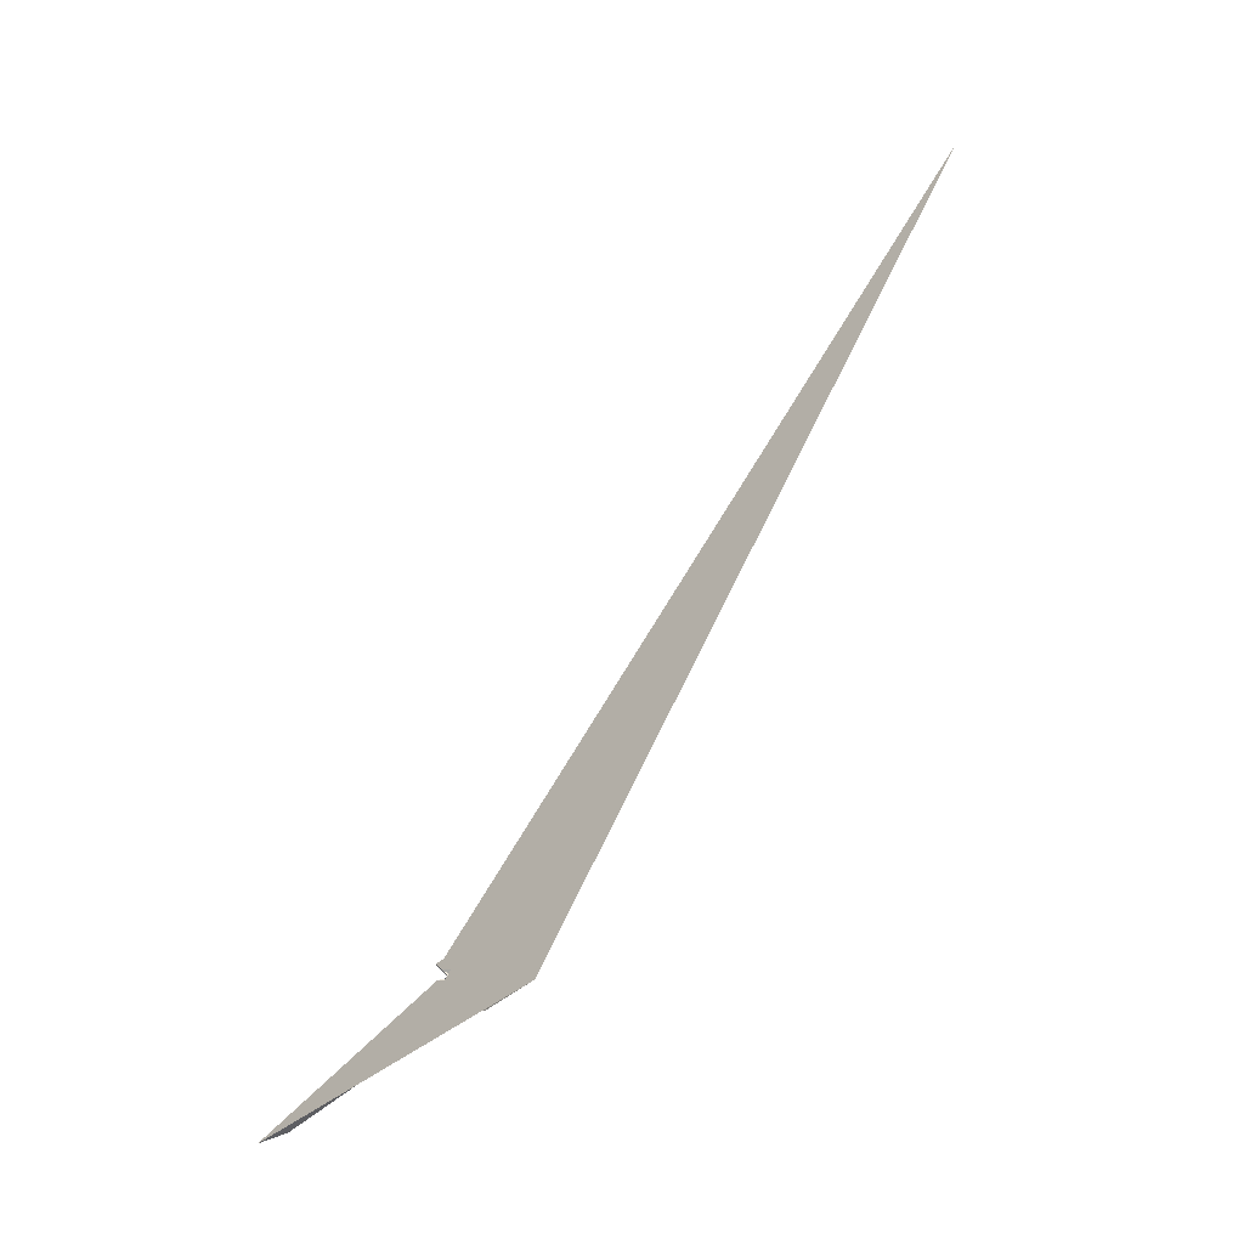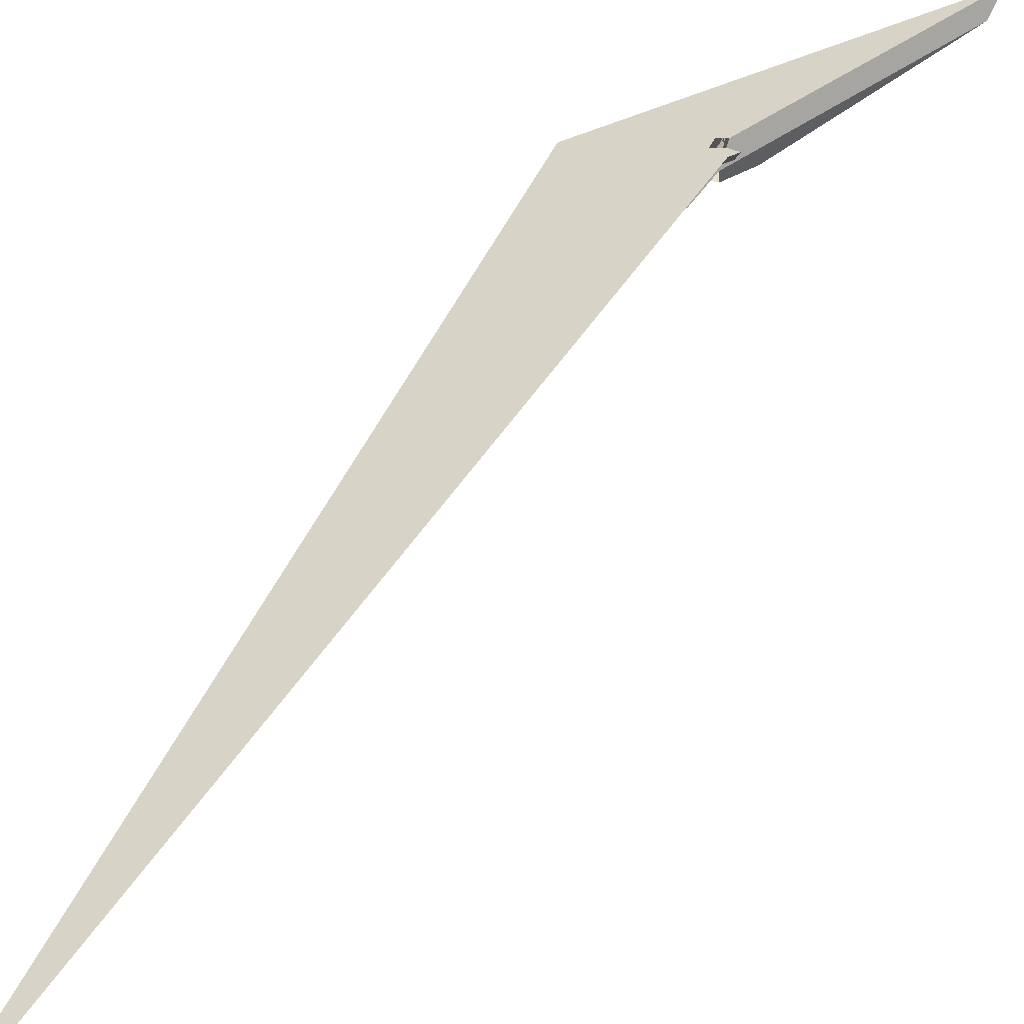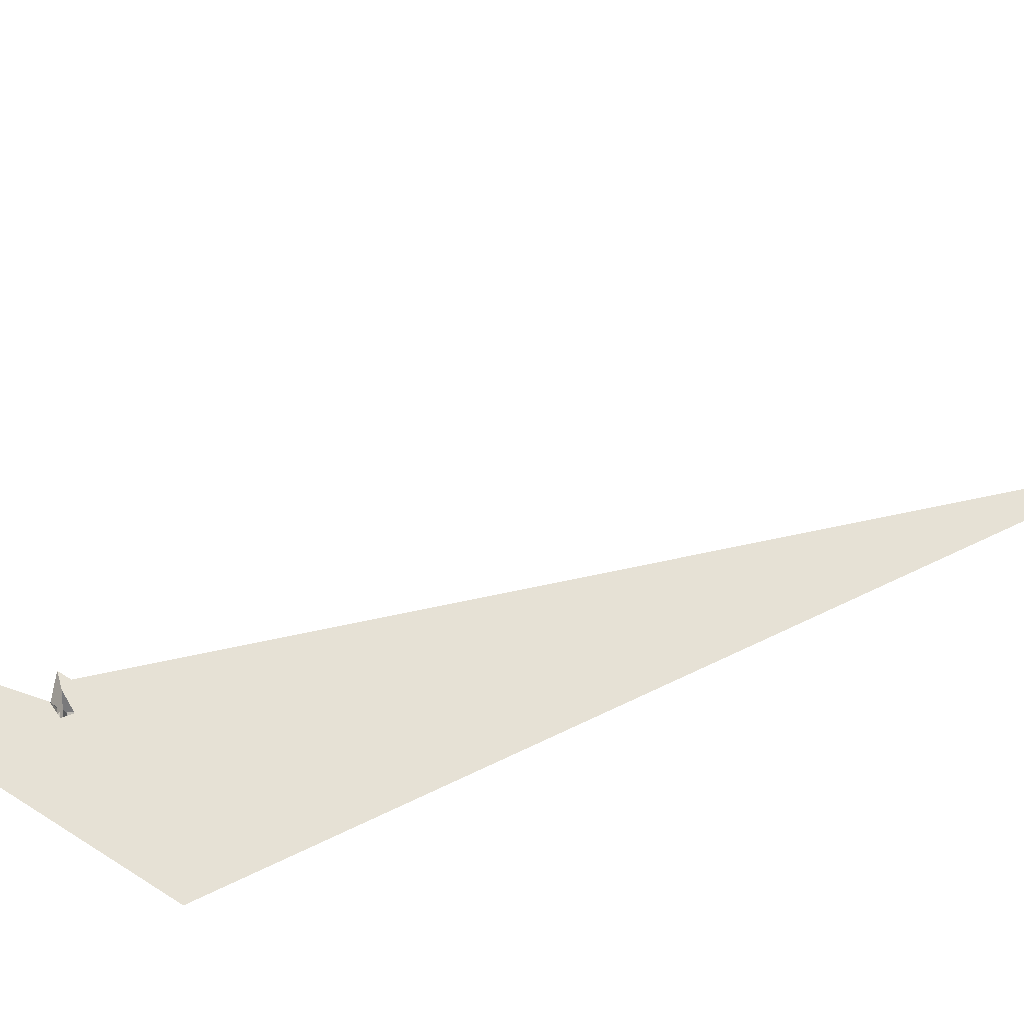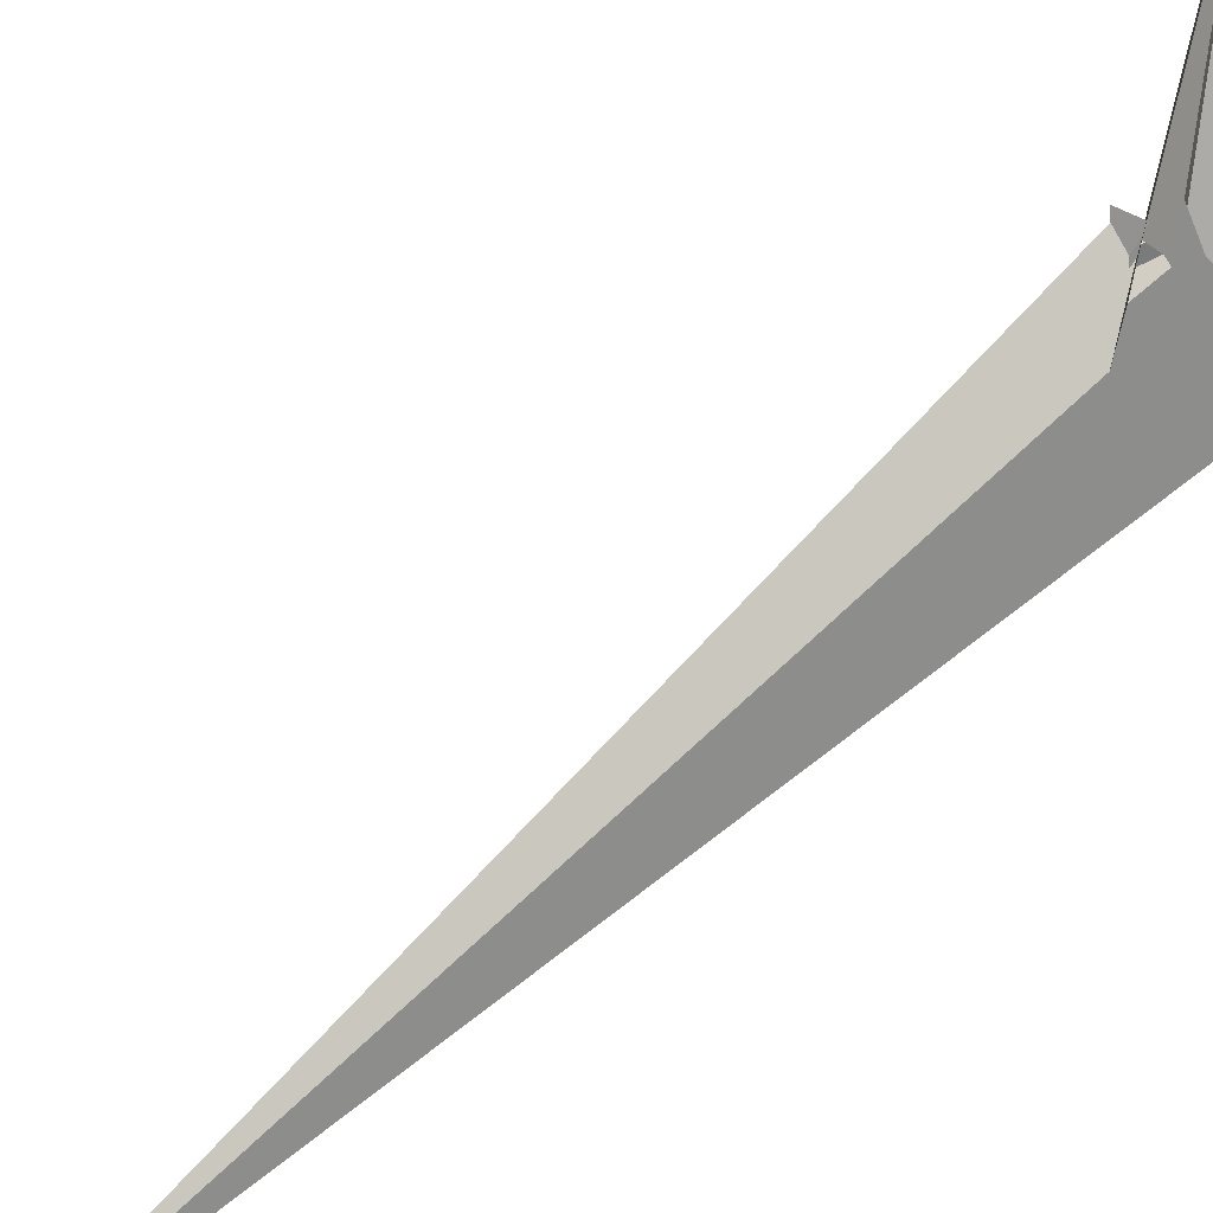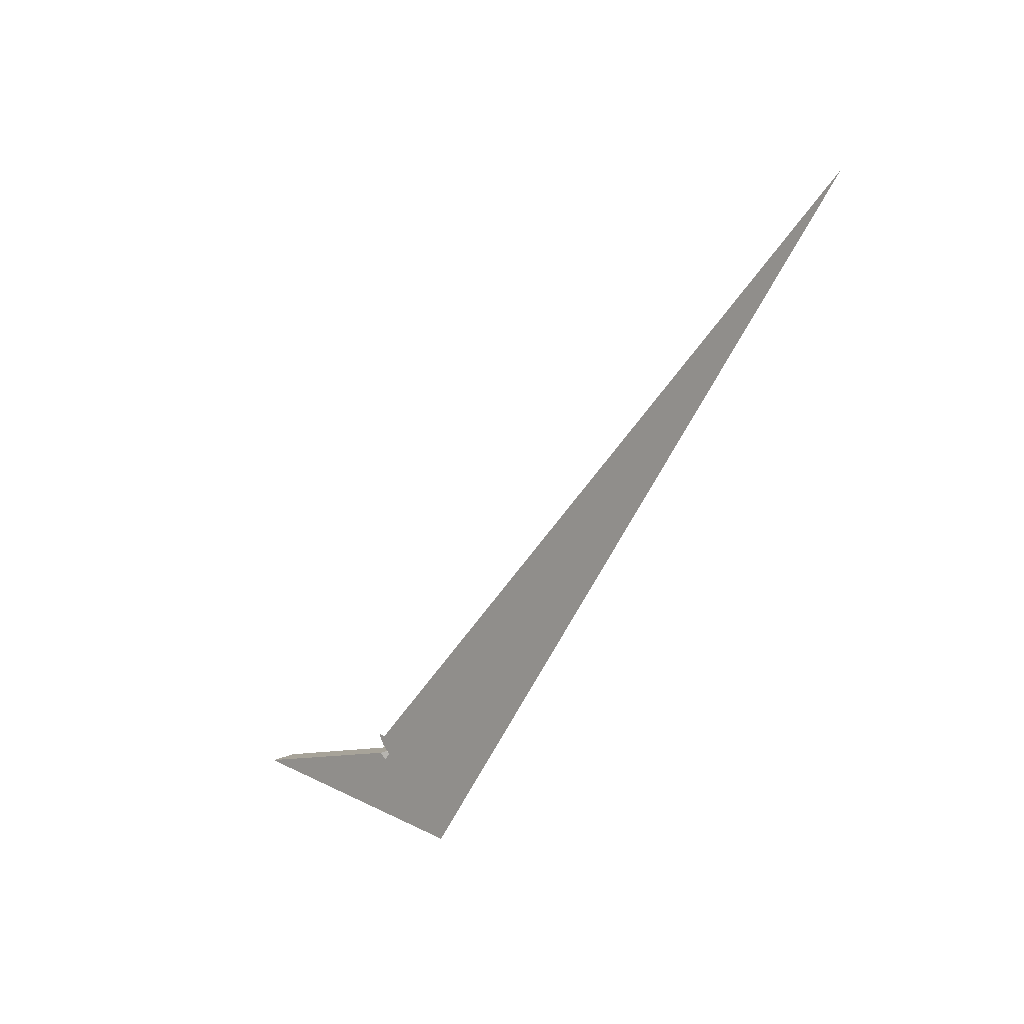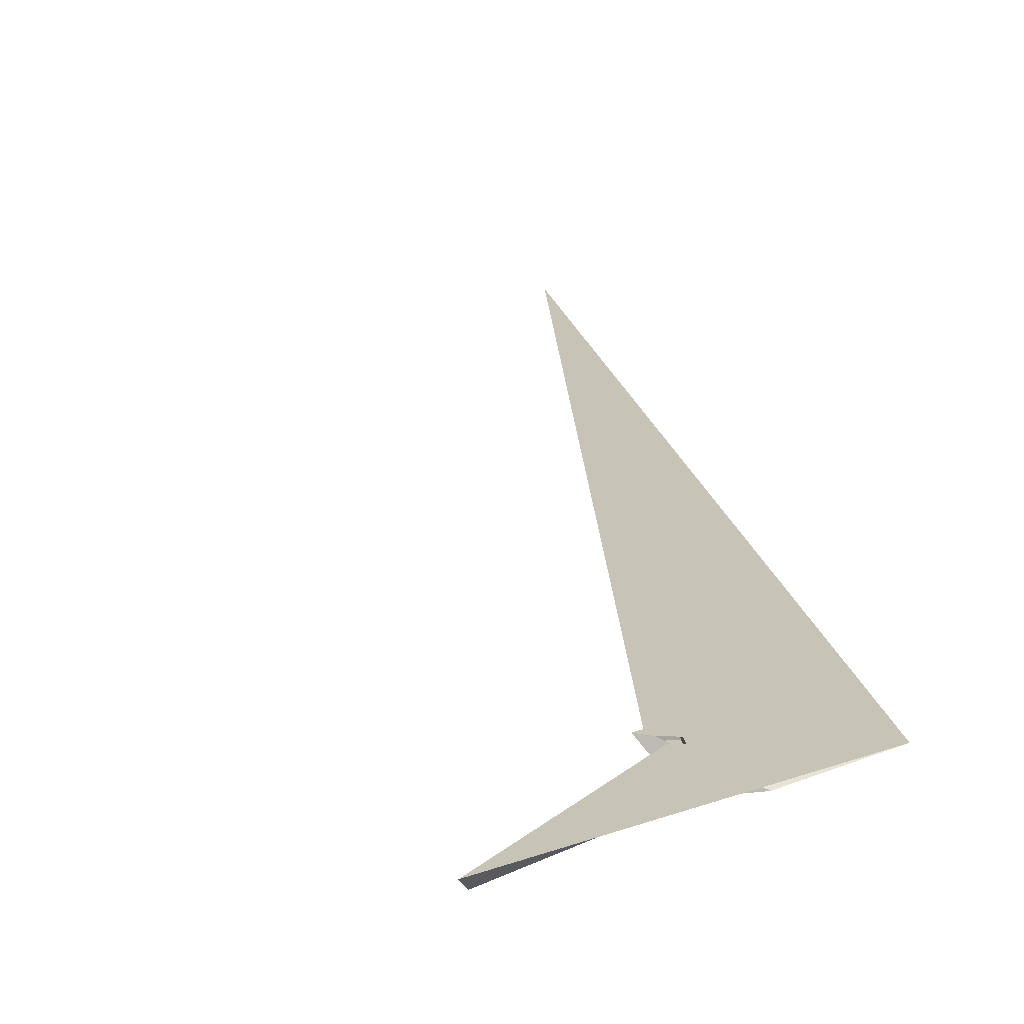
<metadata>
{"format":"obj","ext":"obj","renderer":"f3d","projection":"perspective","resolution":1024,"background":"white","views":[{"elev":-24.2,"azim":-115.9,"up":"+Z"},{"elev":26.4,"azim":17.7,"up":"+Y"},{"elev":59.9,"azim":-137.6,"up":"+Y"},{"elev":-54.3,"azim":109.5,"up":"+Y"},{"elev":31.6,"azim":-110.2,"up":"+Z"},{"elev":44.4,"azim":156.4,"up":"+Y"}]}
</metadata>
<code>
v -5.134 -5.939 12.9
v -5.871 -6.013 13.63
v -6.43 -5.88 9.708
v -5.599 -6.094 15.91
v -103.3 -10.67 -12.21
v -36.85 -6.601 -15.69
v -14.49 -6.691 17.65
v -20.94 -6.548 5.272
v -16.76 -7.022 22.3
v -57.28 -9.31 19.93
v -11.52 -5.739 -0.7289
v -0.1793 6.493 17.03
v -7.394 -15.64 7.957
v 10.64 -8.838 -6.225
v -11.47 -2.943 21.98
v -3.471 -2.197 13.96
v -15.29 -6.184 23.61
v -14.63 0.3526 27.86
v -0.3615 8.201 18.52
v 117.8 63.28 -66.44
v -6.179 5.061 3.342
v -6.071 14.57 -2.465
v -11.76 -12.91 1.22
v -12.59 -11.75 -1.548
v -8.687 4.37 -2.321
v -1.743 10.91 10.4
v -8.028 9.353 -3.895
v -2.865 3.289 12.53
v -8.152 -11.86 -0.8887
v -7.776 -10.61 1.304
v -5.233 3.96 11.84
v -6.401 15.86 -6.063
v -6.435 15.61 -6.166
v -4.938 5.331 13.28
v -209.7 -275.6 593.9
v -43.81 -31.8 42.24
v -19.48 -24.41 27.25
v -1.667 -11.67 -0.7573
v 1.319 5.994 25.56
v 7.781 8.699 23.54
v -14.69 -5.315 20.81
v -4.456 -9.475 -0.2698
v -11.17 0.8005 5.573
v 124.8 81.04 -73.81
f 1 2 4 9 8 10 5 6 11 7 3
f 1 2 13 14 20 16 15 17 18 19 12
f 1 3 23 24 27 25 21 22 26 28 12
f 2 4 34 31 21 22 32 33 30 29 13
f 5 6 38 14 13 29 23 24 37 36 35
f 3 7 41 16 15 39 40 42 30 29 23
f 8 9 36 35 39 15 17 43 31 21 25
f 5 10 44 26 22 32 18 19 40 39 35
f 7 11 43 17 18 32 33 27 24 37 41
f 8 10 44 20 14 38 42 30 33 27 25
f 4 9 36 37 41 16 20 44 26 28 34
f 6 11 43 31 34 28 12 19 40 42 38

</code>
